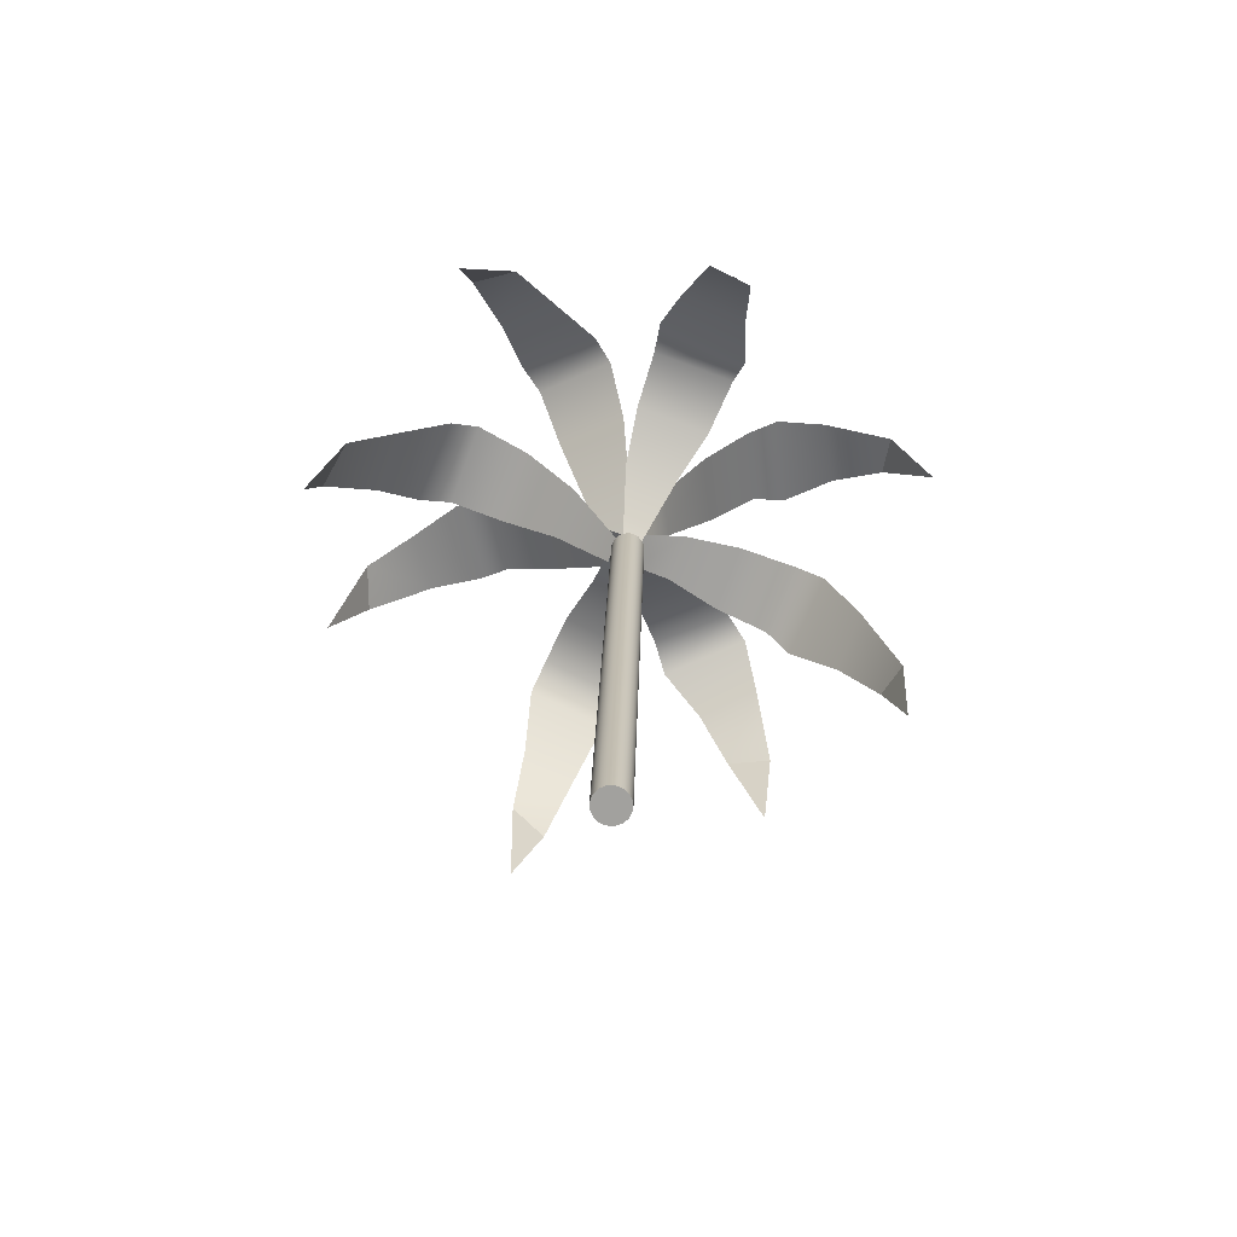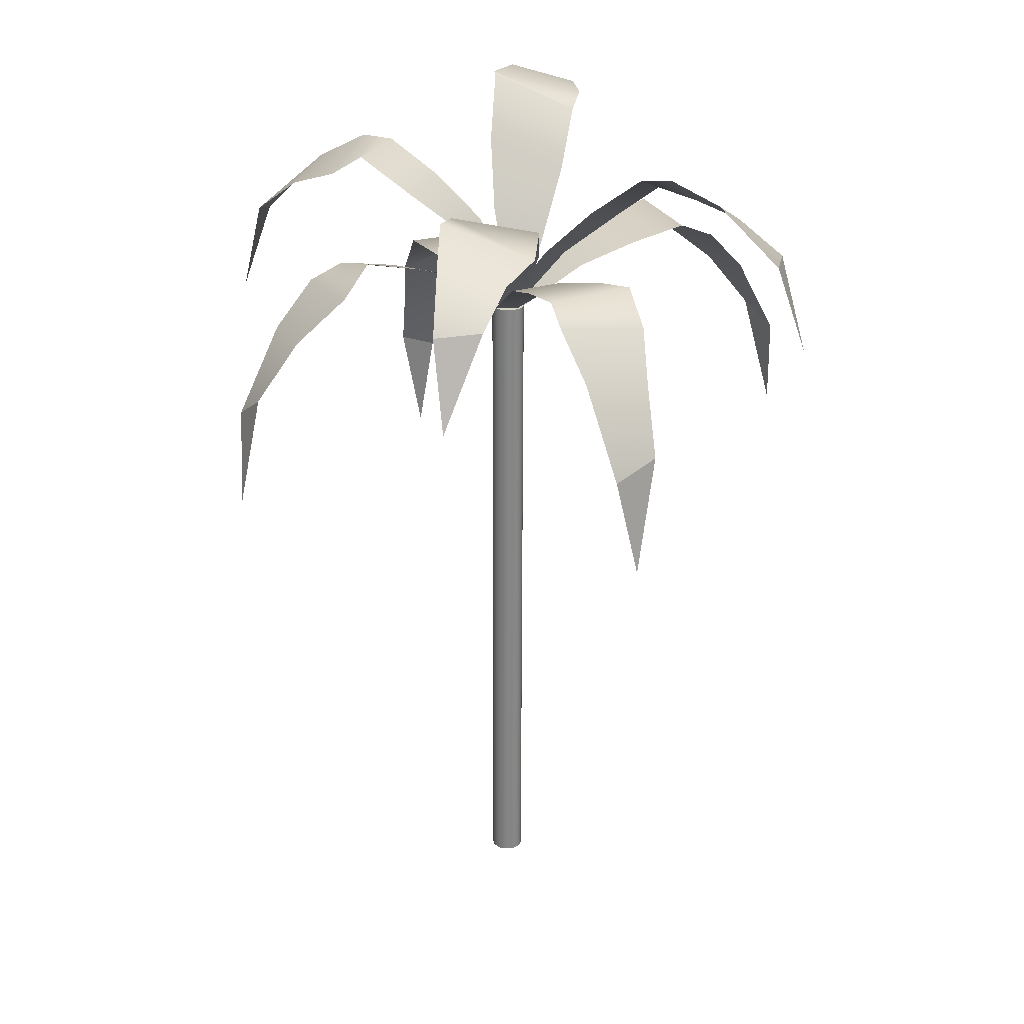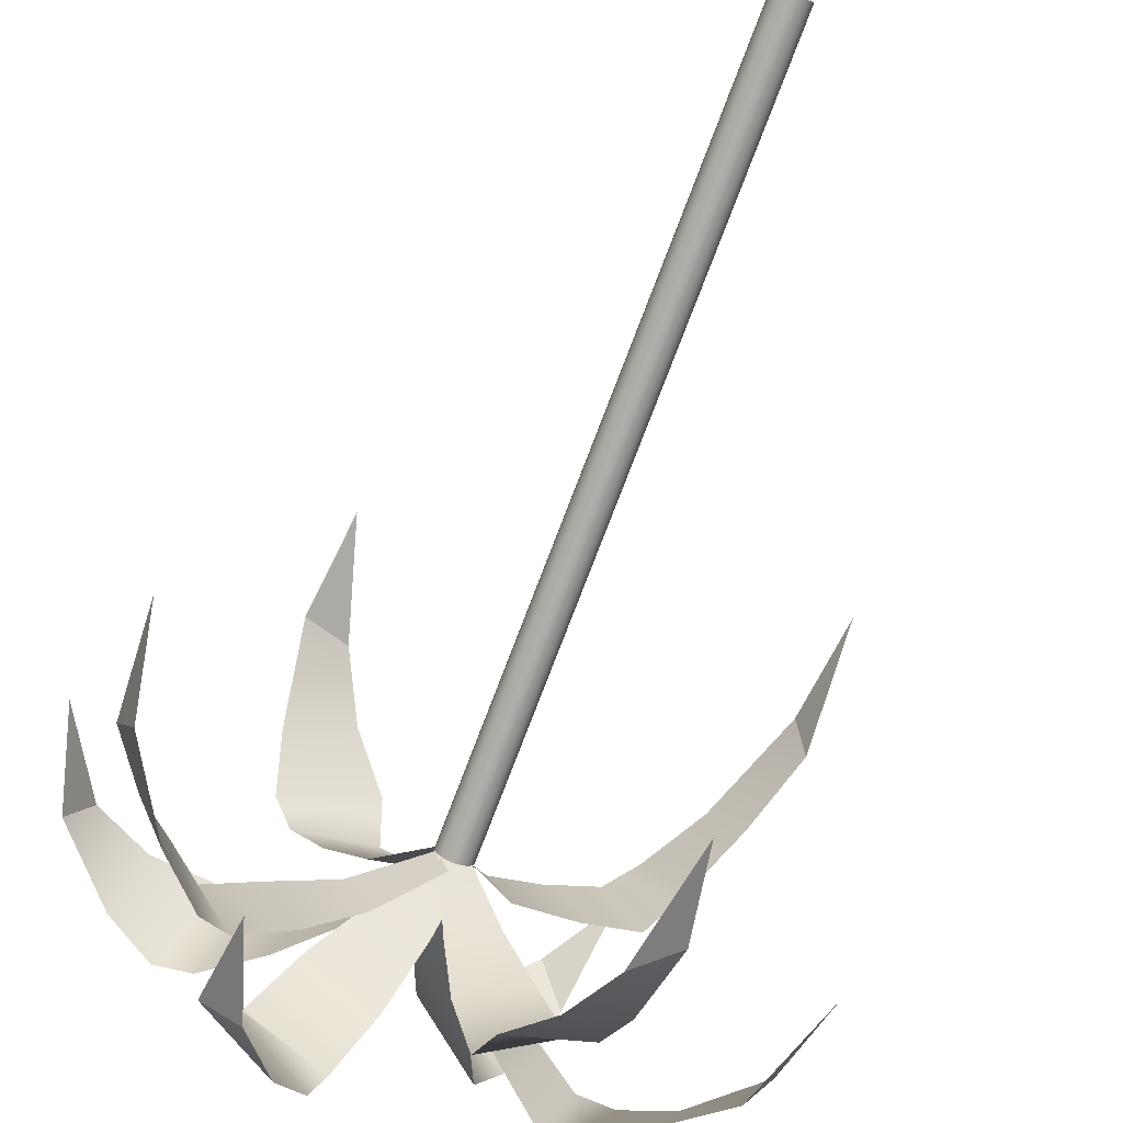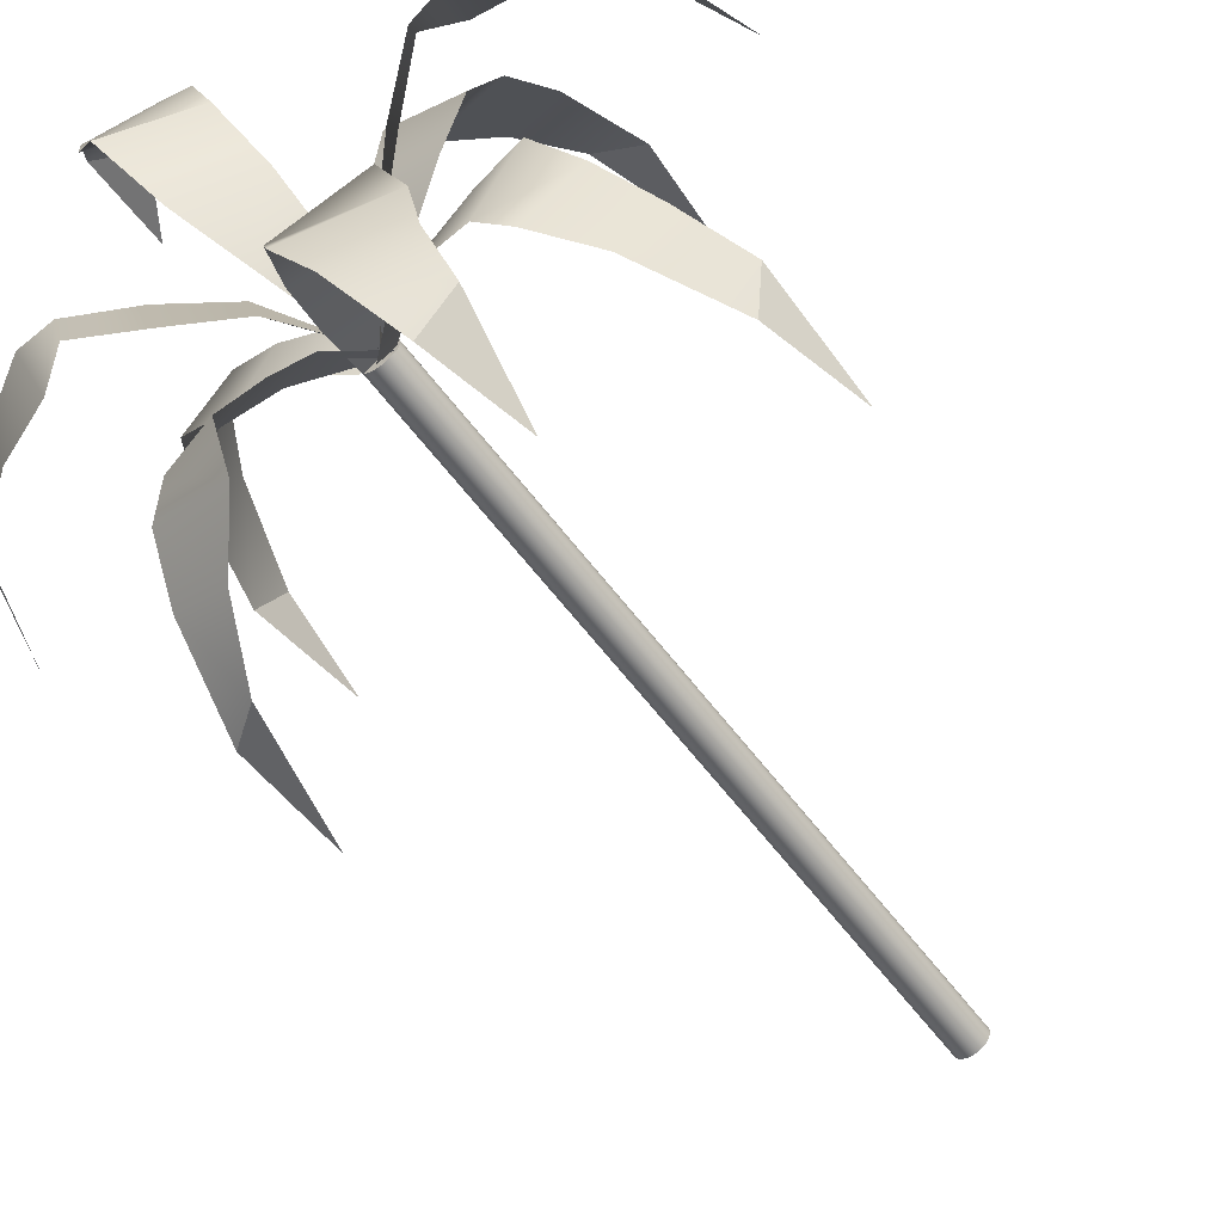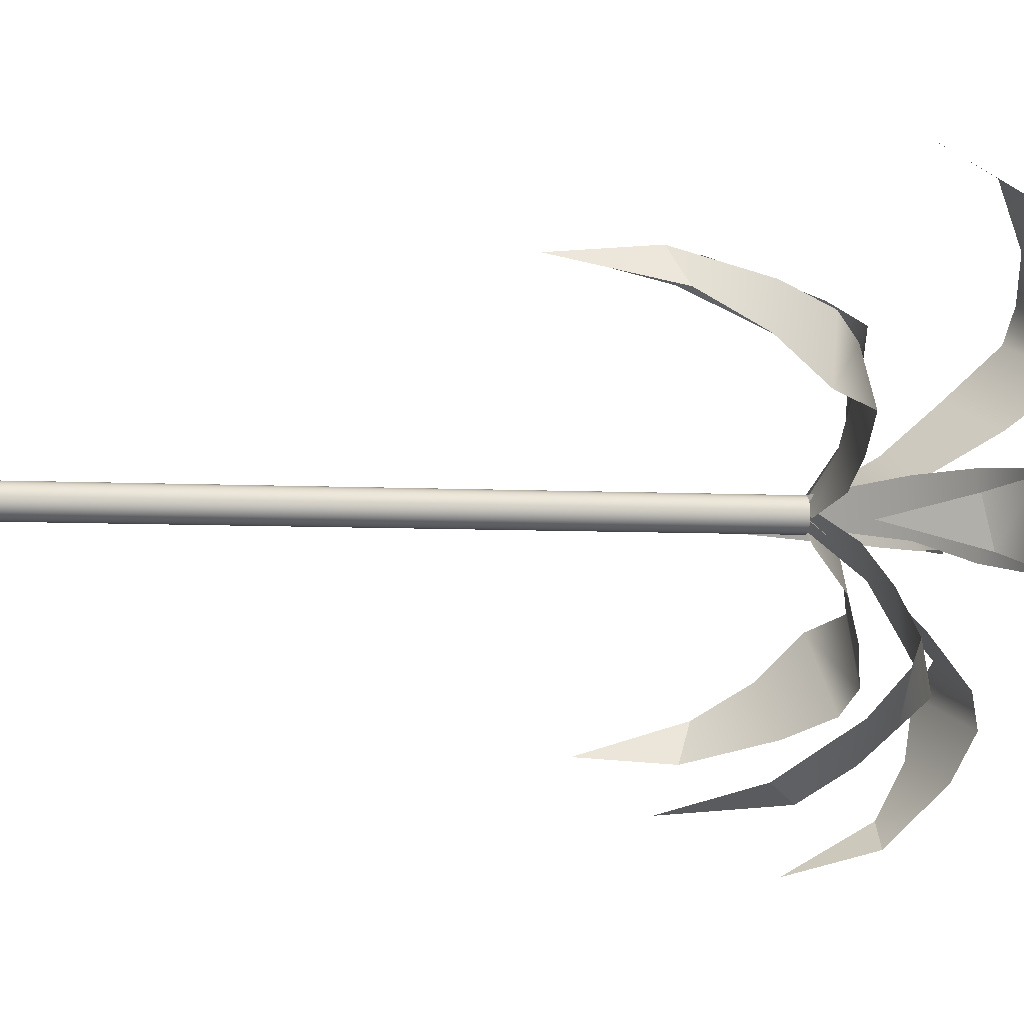
<metadata>
{"format":"obj","ext":"obj","renderer":"f3d","projection":"perspective","resolution":1024,"background":"white","views":[{"elev":-72.7,"azim":-48.1,"up":"+Y"},{"elev":29.5,"azim":-142.8,"up":"+Y"},{"elev":-77.9,"azim":-21.5,"up":"+Z"},{"elev":-59.6,"azim":-143.7,"up":"+Z"},{"elev":-14.6,"azim":81.4,"up":"+Z"}]}
</metadata>
<code>
v 217.6 177.2 -177.2
v 218 182.8 -175.4
v 219.6 185.5 -173.8
v 221.3 187.5 -171.8
v 222.6 189.1 -171.1
v 225.2 188.3 -170.1
v 228.1 187.3 -169.4
v 231.1 185 -169.1
v 218.7 182 -177.6
v 221.2 186.3 -176.8
v 223.3 188.4 -176
v 224.6 189.1 -175
v 227.1 188.4 -173.5
v 229.4 187.3 -171.8
v 231.7 185.2 -170.3
v 243.8 171.6 -162.2
v 244.1 177.5 -163.3
v 242.8 180.9 -164.6
v 241.3 183.7 -166.3
v 240.2 185.8 -166.8
v 237.5 186 -168
v 234.7 186 -168.7
v 232.8 184.9 -169.4
v 243.4 176.6 -161.4
v 241.4 181.6 -161.9
v 239.6 184.4 -162.5
v 238.4 185.7 -163.4
v 235.9 186 -164.9
v 233.5 186 -166.6
v 231.1 184.9 -168.6
v 223.6 176.4 -155
v 225.3 182 -155.2
v 226.9 184.8 -156.7
v 228.9 186.9 -158.4
v 229.5 188.6 -159.6
v 230.6 187.9 -162.3
v 231.3 187 -165.2
v 232 184.9 -168.2
v 223.2 181.3 -155.9
v 224 185.6 -158.3
v 224.7 187.9 -160.3
v 225.7 188.6 -161.7
v 227.2 188.1 -164.1
v 228.9 187.1 -166.5
v 231.1 184.9 -168.6
v 238.7 176.7 -183.1
v 237.8 182.6 -182.3
v 236.6 185.5 -180.5
v 234.9 187.7 -178.6
v 234.5 189.3 -177.2
v 233.3 188.5 -174.7
v 232.4 187.3 -171.9
v 231.1 184.9 -169.4
v 239.6 181.2 -181.8
v 239.3 185.2 -179.1
v 238.8 187.3 -176.9
v 237.8 188 -175.5
v 236.3 187.4 -173.1
v 234.6 186.5 -170.8
v 232.6 185 -169
v 240.4 188.6 -155.2
v 239.6 193.3 -157.5
v 238.5 194.5 -159.9
v 237.7 195 -162.6
v 236.6 195.4 -163.9
v 235.3 192.6 -166
v 233.7 189.5 -167.7
v 232.5 185.3 -168.2
v 238.2 191.9 -155.8
v 235.6 193.7 -158.1
v 233.8 193.9 -159.9
v 233.2 193.5 -161.5
v 232.2 191 -163.8
v 231.5 188.3 -166.2
v 231.1 185 -168.6
v 224.7 185.2 -183.5
v 224.3 189.7 -180.8
v 224.9 190.9 -178.2
v 225.3 191.3 -175.4
v 226.2 192 -173.9
v 227.7 189.7 -171.9
v 229.6 187.3 -170.1
v 231.2 184.9 -168.7
v 226.1 189.4 -182.4
v 227.9 192 -179.7
v 229.4 192.9 -177.6
v 230 192.5 -176
v 231.1 190.3 -173.8
v 232 187.6 -171.5
v 232.6 184.9 -169.5
v 247.2 183.6 -173.2
v 245.3 188.7 -173.7
v 242.8 190.7 -173.5
v 240 191.8 -173.5
v 238.5 192.9 -172.9
v 236 191.1 -171.9
v 233.7 189 -170.4
v 231.4 185.2 -169.5
v 246.4 187.9 -171.7
v 243.7 191.1 -170.2
v 241.6 192.4 -169.1
v 239.9 192.4 -168.8
v 237.2 190.8 -168.2
v 234.6 188.8 -167.8
v 232 184.9 -168.2
v 215.5 185.5 -165.7
v 218 189.7 -164.3
v 220.7 190.9 -164.1
v 223.5 191.2 -163.8
v 225.1 192 -164.2
v 227.4 189.9 -165.3
v 229.6 187.8 -167
v 231.6 184.8 -168.3
v 216.9 189.9 -166.4
v 220 192.8 -167.3
v 222.3 193.8 -168.1
v 224 193.5 -168.3
v 226.5 191.4 -169
v 229 188.8 -169.6
v 231.3 185.6 -169.9
v 232.3 149.4 -169.5
v 232.3 149.4 -169.8
v 232.2 149.4 -170
v 232.1 149.4 -170.3
v 231.8 149.4 -170.4
v 231.6 149.4 -170.5
v 231.3 149.4 -170.5
v 231.1 149.4 -170.4
v 230.9 149.4 -170.3
v 230.7 149.4 -170.1
v 230.6 149.4 -169.8
v 230.6 149.4 -169.5
v 230.7 149.4 -169.3
v 230.8 149.4 -169.1
v 231.1 149.4 -168.9
v 231.3 149.4 -168.8
v 231.6 149.4 -168.8
v 231.8 149.4 -168.9
v 232 149.4 -169.1
v 232.2 149.4 -169.3
v 232.7 184.9 -168.9
v 232.7 184.9 -169.1
v 232.6 184.9 -169.4
v 232.4 184.9 -169.6
v 232.2 184.9 -169.8
v 232 184.9 -169.8
v 231.7 184.9 -169.8
v 231.5 184.9 -169.8
v 231.2 184.9 -169.6
v 231.1 184.9 -169.4
v 231 184.9 -169.1
v 231 184.9 -168.9
v 231.1 184.9 -168.6
v 231.2 184.9 -168.4
v 231.4 184.9 -168.3
v 231.7 184.9 -168.2
v 232 184.9 -168.2
v 232.2 184.9 -168.2
v 232.4 184.9 -168.4
v 232.6 184.9 -168.6
v 231.5 149.4 -169.7
v 231.8 184.9 -169
v 217.6 177.2 -177.2
v 218 182.8 -175.4
v 219.6 185.5 -173.8
v 221.3 187.5 -171.8
v 222.6 189.1 -171.1
v 225.2 188.3 -170.1
v 228.1 187.3 -169.4
v 231.1 185 -169.1
v 218.7 182 -177.6
v 221.2 186.3 -176.8
v 223.3 188.4 -176
v 224.6 189.1 -175
v 227.1 188.4 -173.5
v 229.4 187.3 -171.8
v 231.7 185.2 -170.3
v 243.8 171.6 -162.2
v 244.1 177.5 -163.3
v 242.8 180.9 -164.6
v 241.3 183.7 -166.3
v 240.2 185.8 -166.8
v 237.5 186 -168
v 234.7 186 -168.7
v 232.8 184.9 -169.4
v 243.4 176.6 -161.4
v 241.4 181.6 -161.9
v 239.6 184.4 -162.5
v 238.4 185.7 -163.4
v 235.9 186 -164.9
v 233.5 186 -166.6
v 231.1 184.9 -168.6
v 223.6 176.4 -155
v 225.3 182 -155.2
v 226.9 184.8 -156.7
v 228.9 186.9 -158.4
v 229.5 188.6 -159.6
v 230.6 187.9 -162.3
v 231.3 187 -165.2
v 232 184.9 -168.2
v 223.2 181.3 -155.9
v 224 185.6 -158.3
v 224.7 187.9 -160.3
v 225.7 188.6 -161.7
v 227.2 188.1 -164.1
v 228.9 187.1 -166.5
v 231.1 184.9 -168.6
v 238.7 176.7 -183.1
v 237.8 182.6 -182.3
v 236.6 185.5 -180.5
v 234.9 187.7 -178.6
v 234.5 189.3 -177.2
v 233.3 188.5 -174.7
v 232.4 187.3 -171.9
v 231.1 184.9 -169.4
v 239.6 181.2 -181.8
v 239.3 185.2 -179.1
v 238.8 187.3 -176.9
v 237.8 188 -175.5
v 236.3 187.4 -173.1
v 234.6 186.5 -170.8
v 232.6 185 -169
v 240.4 188.6 -155.2
v 239.6 193.3 -157.5
v 238.5 194.5 -159.9
v 237.7 195 -162.6
v 236.6 195.4 -163.9
v 235.3 192.6 -166
v 233.7 189.5 -167.7
v 232.5 185.3 -168.2
v 238.2 191.9 -155.8
v 235.6 193.7 -158.1
v 233.8 193.9 -159.9
v 233.2 193.5 -161.5
v 232.2 191 -163.8
v 231.5 188.3 -166.2
v 231.1 185 -168.6
v 224.7 185.2 -183.5
v 224.3 189.7 -180.8
v 224.9 190.9 -178.2
v 225.3 191.3 -175.4
v 226.2 192 -173.9
v 227.7 189.7 -171.9
v 229.6 187.3 -170.1
v 231.2 184.9 -168.7
v 226.1 189.4 -182.4
v 227.9 192 -179.7
v 229.4 192.9 -177.6
v 230 192.5 -176
v 231.1 190.3 -173.8
v 232 187.6 -171.5
v 232.6 184.9 -169.5
v 247.2 183.6 -173.2
v 245.3 188.7 -173.7
v 242.8 190.7 -173.5
v 240 191.8 -173.5
v 238.5 192.9 -172.9
v 236 191.1 -171.9
v 233.7 189 -170.4
v 231.4 185.2 -169.5
v 246.4 187.9 -171.7
v 243.7 191.1 -170.2
v 241.6 192.4 -169.1
v 239.9 192.4 -168.8
v 237.2 190.8 -168.2
v 234.6 188.8 -167.8
v 232 184.9 -168.2
v 215.5 185.5 -165.7
v 218 189.7 -164.3
v 220.7 190.9 -164.1
v 223.5 191.2 -163.8
v 225.1 192 -164.2
v 227.4 189.9 -165.3
v 229.6 187.8 -167
v 231.6 184.8 -168.3
v 216.9 189.9 -166.4
v 220 192.8 -167.3
v 222.3 193.8 -168.1
v 224 193.5 -168.3
v 226.5 191.4 -169
v 229 188.8 -169.6
v 231.3 185.6 -169.9
v 232.3 149.4 -169.5
v 232.3 149.4 -169.8
v 232.2 149.4 -170
v 232.1 149.4 -170.3
v 231.8 149.4 -170.4
v 231.6 149.4 -170.5
v 231.3 149.4 -170.5
v 231.1 149.4 -170.4
v 230.9 149.4 -170.3
v 230.7 149.4 -170.1
v 230.6 149.4 -169.8
v 230.6 149.4 -169.5
v 230.7 149.4 -169.3
v 230.8 149.4 -169.1
v 231.1 149.4 -168.9
v 231.3 149.4 -168.8
v 231.6 149.4 -168.8
v 231.8 149.4 -168.9
v 232 149.4 -169.1
v 232.2 149.4 -169.3
v 232.7 184.9 -168.9
v 232.7 184.9 -169.1
v 232.6 184.9 -169.4
v 232.4 184.9 -169.6
v 232.2 184.9 -169.8
v 232 184.9 -169.8
v 231.7 184.9 -169.8
v 231.5 184.9 -169.8
v 231.2 184.9 -169.6
v 231.1 184.9 -169.4
v 231 184.9 -169.1
v 231 184.9 -168.9
v 231.1 184.9 -168.6
v 231.2 184.9 -168.4
v 231.4 184.9 -168.3
v 231.7 184.9 -168.2
v 232 184.9 -168.2
v 232.2 184.9 -168.2
v 232.4 184.9 -168.4
v 232.6 184.9 -168.6
v 231.5 149.4 -169.7
v 231.8 184.9 -169
f 1 2 9
f 3 10 2
f 2 10 9
f 4 11 3
f 3 11 10
f 5 12 4
f 4 12 11
f 5 6 12
f 12 6 13
f 6 7 13
f 13 7 14
f 7 8 14
f 14 8 15
f 16 17 24
f 18 25 17
f 17 25 24
f 19 26 18
f 18 26 25
f 20 27 19
f 19 27 26
f 20 21 27
f 27 21 28
f 21 22 28
f 28 22 29
f 22 23 29
f 29 23 30
f 31 32 39
f 33 40 32
f 32 40 39
f 34 41 33
f 33 41 40
f 35 42 34
f 34 42 41
f 35 36 42
f 42 36 43
f 36 37 43
f 43 37 44
f 38 45 37
f 37 45 44
f 46 47 54
f 48 55 47
f 47 55 54
f 49 56 48
f 48 56 55
f 50 57 49
f 49 57 56
f 50 51 57
f 57 51 58
f 51 52 58
f 58 52 59
f 53 60 52
f 52 60 59
f 61 62 69
f 63 70 62
f 62 70 69
f 64 71 63
f 63 71 70
f 65 72 64
f 64 72 71
f 65 66 72
f 72 66 73
f 66 67 73
f 73 67 74
f 67 68 74
f 74 68 75
f 76 77 84
f 78 85 77
f 77 85 84
f 79 86 78
f 78 86 85
f 80 87 79
f 79 87 86
f 80 81 87
f 87 81 88
f 81 82 88
f 88 82 89
f 82 83 89
f 89 83 90
f 91 92 99
f 93 100 92
f 92 100 99
f 94 101 93
f 93 101 100
f 95 102 94
f 94 102 101
f 95 96 102
f 102 96 103
f 96 97 103
f 103 97 104
f 98 105 97
f 97 105 104
f 106 107 114
f 108 115 107
f 107 115 114
f 109 116 108
f 108 116 115
f 110 117 109
f 109 117 116
f 110 111 117
f 117 111 118
f 111 112 118
f 118 112 119
f 113 120 112
f 112 120 119
f 121 122 141
f 141 122 142
f 122 123 142
f 142 123 143
f 123 124 143
f 143 124 144
f 124 125 144
f 144 125 145
f 125 126 145
f 145 126 146
f 126 127 146
f 146 127 147
f 127 128 147
f 147 128 148
f 128 129 148
f 148 129 149
f 129 130 149
f 149 130 150
f 130 131 150
f 150 131 151
f 131 132 151
f 151 132 152
f 132 133 152
f 152 133 153
f 133 134 153
f 153 134 154
f 134 135 154
f 154 135 155
f 135 136 155
f 155 136 156
f 136 137 156
f 156 137 157
f 137 138 157
f 157 138 158
f 138 139 158
f 158 139 159
f 139 140 159
f 159 140 160
f 140 121 160
f 160 121 141
f 122 121 161
f 123 122 161
f 124 123 161
f 125 124 161
f 126 125 161
f 127 126 161
f 128 127 161
f 129 128 161
f 130 129 161
f 131 130 161
f 132 131 161
f 133 132 161
f 134 133 161
f 135 134 161
f 136 135 161
f 137 136 161
f 138 137 161
f 139 138 161
f 140 139 161
f 121 140 161
f 141 142 162
f 142 143 162
f 143 144 162
f 144 145 162
f 145 146 162
f 146 147 162
f 147 148 162
f 148 149 162
f 149 150 162
f 150 151 162
f 151 152 162
f 152 153 162
f 153 154 162
f 154 155 162
f 155 156 162
f 156 157 162
f 157 158 162
f 158 159 162
f 159 160 162
f 160 141 162
f 163 164 171
f 165 172 164
f 164 172 171
f 166 173 165
f 165 173 172
f 167 174 166
f 166 174 173
f 167 168 174
f 174 168 175
f 168 169 175
f 175 169 176
f 169 170 176
f 176 170 177
f 178 179 186
f 180 187 179
f 179 187 186
f 181 188 180
f 180 188 187
f 182 189 181
f 181 189 188
f 182 183 189
f 189 183 190
f 183 184 190
f 190 184 191
f 184 185 191
f 191 185 192
f 193 194 201
f 195 202 194
f 194 202 201
f 196 203 195
f 195 203 202
f 197 204 196
f 196 204 203
f 197 198 204
f 204 198 205
f 198 199 205
f 205 199 206
f 200 207 199
f 199 207 206
f 208 209 216
f 210 217 209
f 209 217 216
f 211 218 210
f 210 218 217
f 212 219 211
f 211 219 218
f 212 213 219
f 219 213 220
f 213 214 220
f 220 214 221
f 215 222 214
f 214 222 221
f 223 224 231
f 225 232 224
f 224 232 231
f 226 233 225
f 225 233 232
f 227 234 226
f 226 234 233
f 227 228 234
f 234 228 235
f 228 229 235
f 235 229 236
f 229 230 236
f 236 230 237
f 238 239 246
f 240 247 239
f 239 247 246
f 241 248 240
f 240 248 247
f 242 249 241
f 241 249 248
f 242 243 249
f 249 243 250
f 243 244 250
f 250 244 251
f 244 245 251
f 251 245 252
f 253 254 261
f 255 262 254
f 254 262 261
f 256 263 255
f 255 263 262
f 257 264 256
f 256 264 263
f 257 258 264
f 264 258 265
f 258 259 265
f 265 259 266
f 260 267 259
f 259 267 266
f 268 269 276
f 270 277 269
f 269 277 276
f 271 278 270
f 270 278 277
f 272 279 271
f 271 279 278
f 272 273 279
f 279 273 280
f 273 274 280
f 280 274 281
f 275 282 274
f 274 282 281
f 283 284 303
f 303 284 304
f 284 285 304
f 304 285 305
f 285 286 305
f 305 286 306
f 286 287 306
f 306 287 307
f 287 288 307
f 307 288 308
f 288 289 308
f 308 289 309
f 289 290 309
f 309 290 310
f 290 291 310
f 310 291 311
f 291 292 311
f 311 292 312
f 292 293 312
f 312 293 313
f 293 294 313
f 313 294 314
f 294 295 314
f 314 295 315
f 295 296 315
f 315 296 316
f 296 297 316
f 316 297 317
f 297 298 317
f 317 298 318
f 298 299 318
f 318 299 319
f 299 300 319
f 319 300 320
f 300 301 320
f 320 301 321
f 301 302 321
f 321 302 322
f 302 283 322
f 322 283 303
f 284 283 323
f 285 284 323
f 286 285 323
f 287 286 323
f 288 287 323
f 289 288 323
f 290 289 323
f 291 290 323
f 292 291 323
f 293 292 323
f 294 293 323
f 295 294 323
f 296 295 323
f 297 296 323
f 298 297 323
f 299 298 323
f 300 299 323
f 301 300 323
f 302 301 323
f 283 302 323
f 303 304 324
f 304 305 324
f 305 306 324
f 306 307 324
f 307 308 324
f 308 309 324
f 309 310 324
f 310 311 324
f 311 312 324
f 312 313 324
f 313 314 324
f 314 315 324
f 315 316 324
f 316 317 324
f 317 318 324
f 318 319 324
f 319 320 324
f 320 321 324
f 321 322 324
f 322 303 324

</code>
